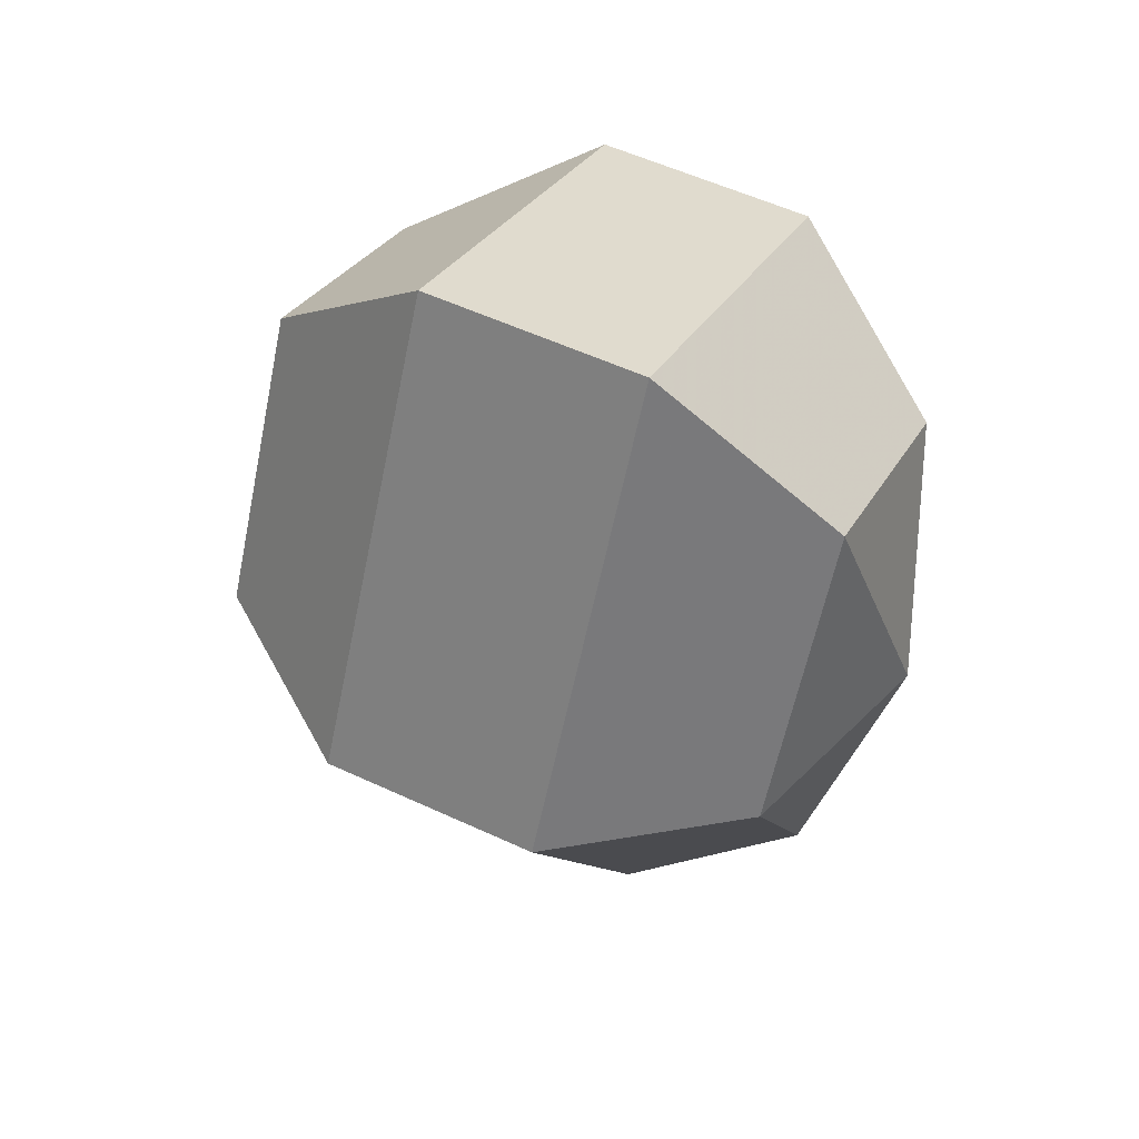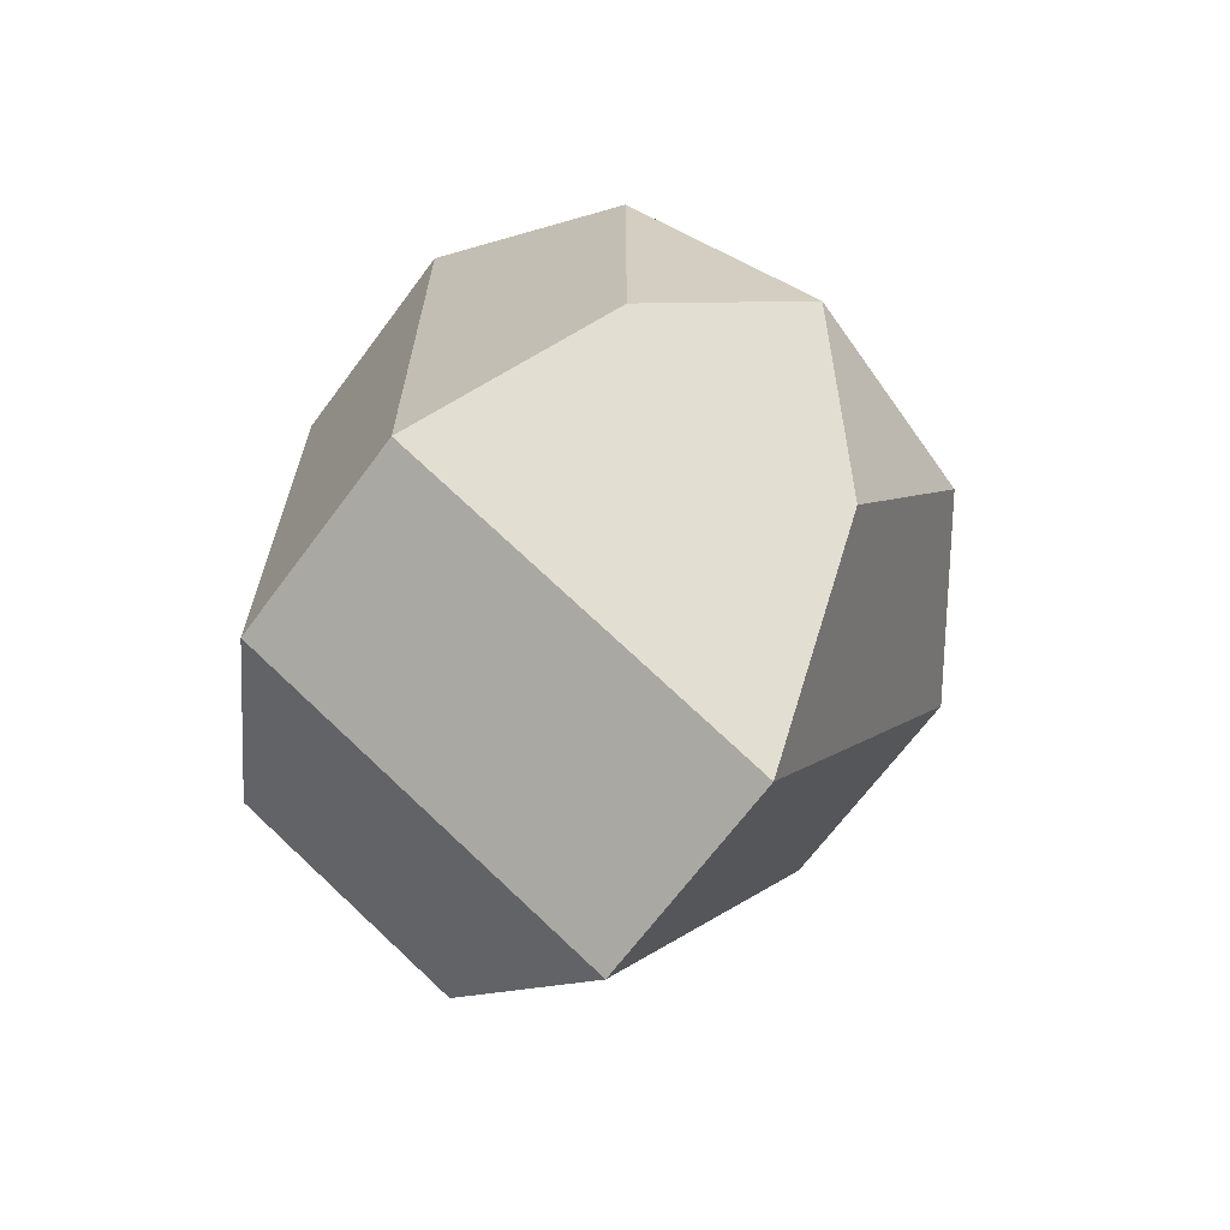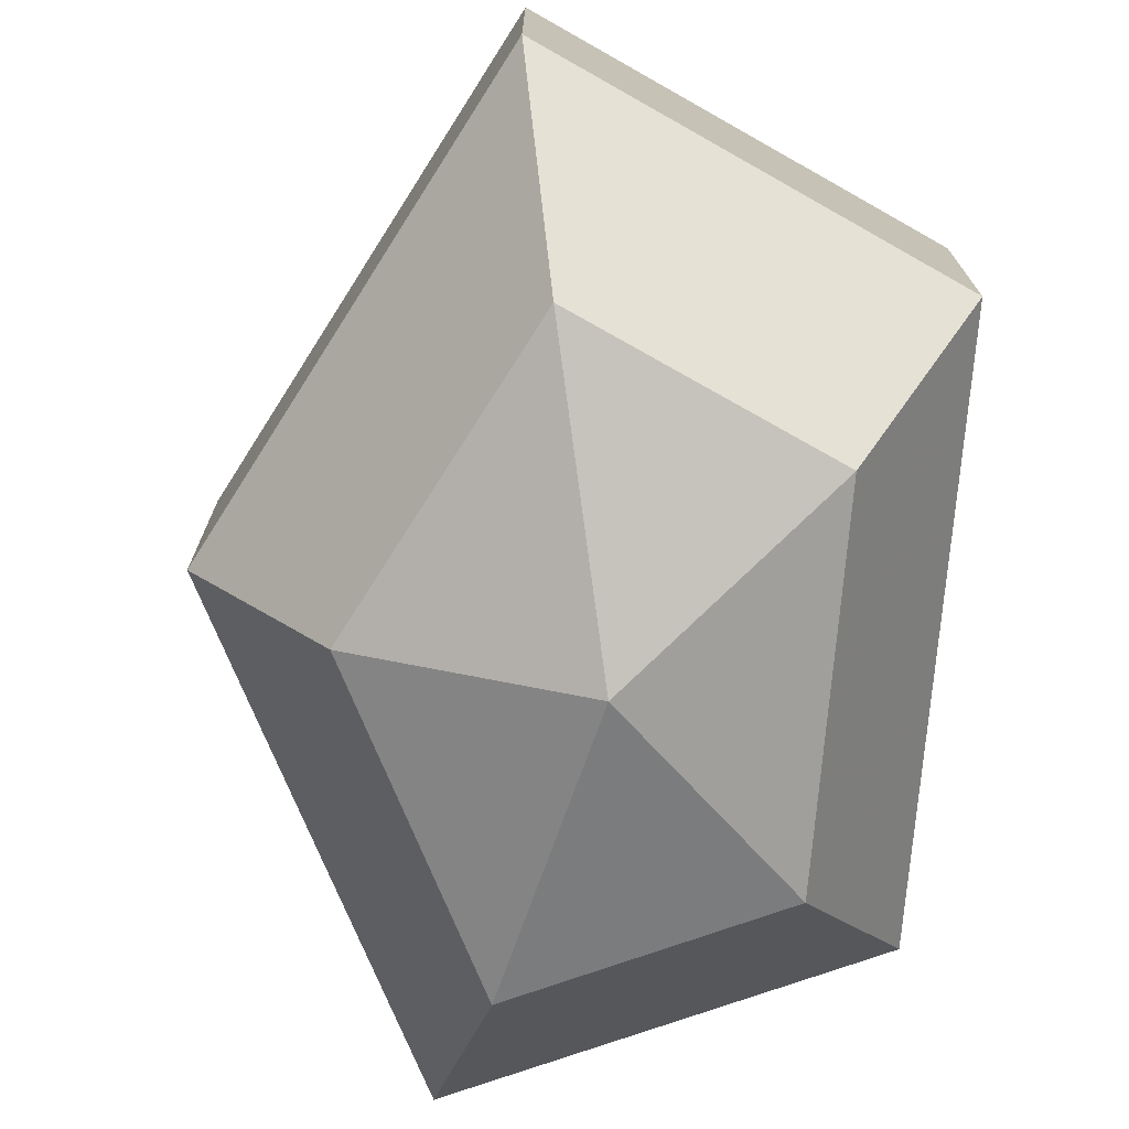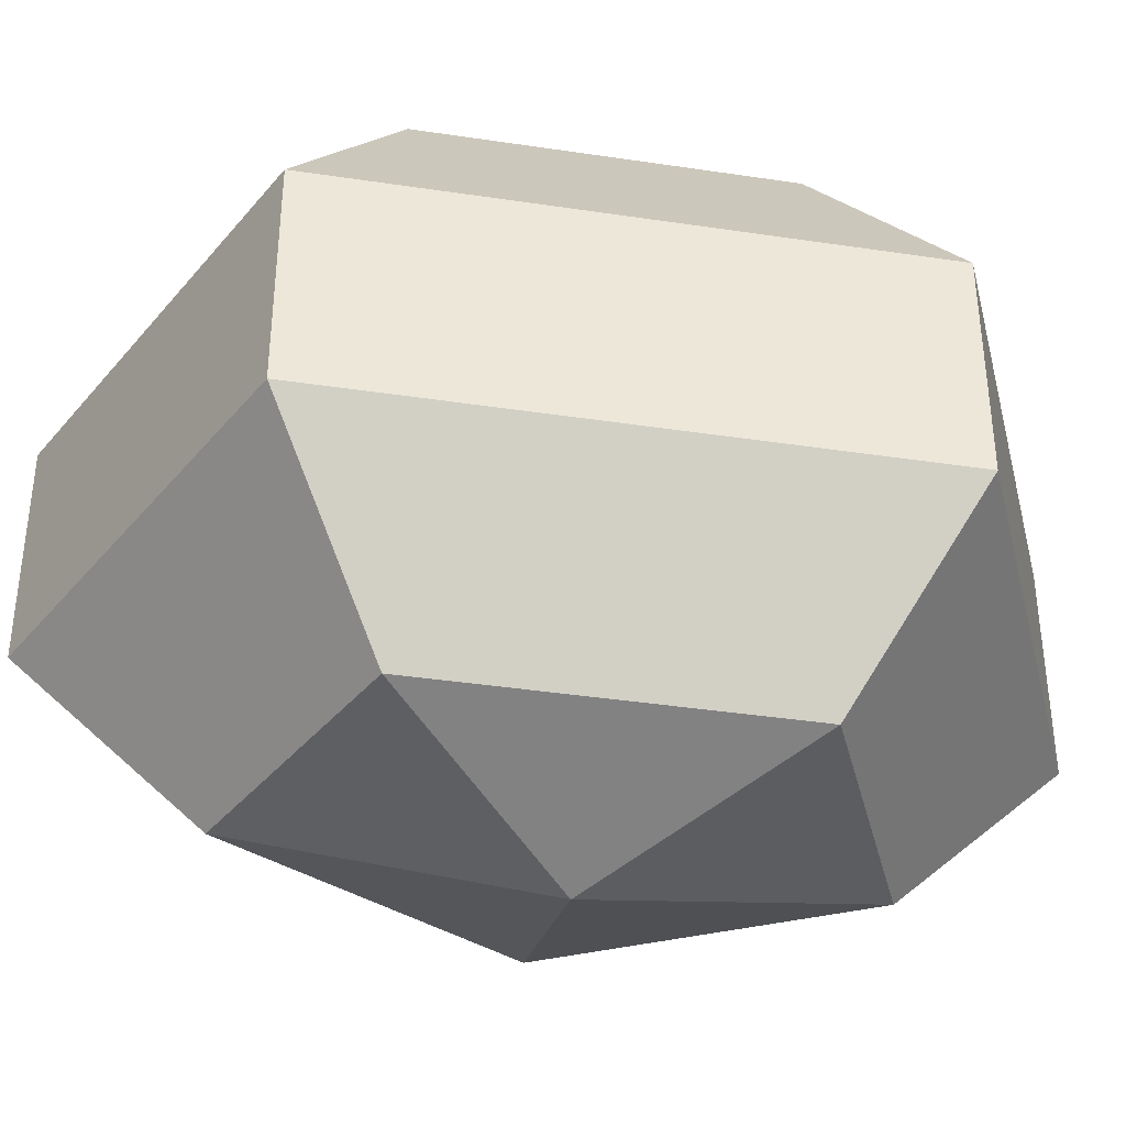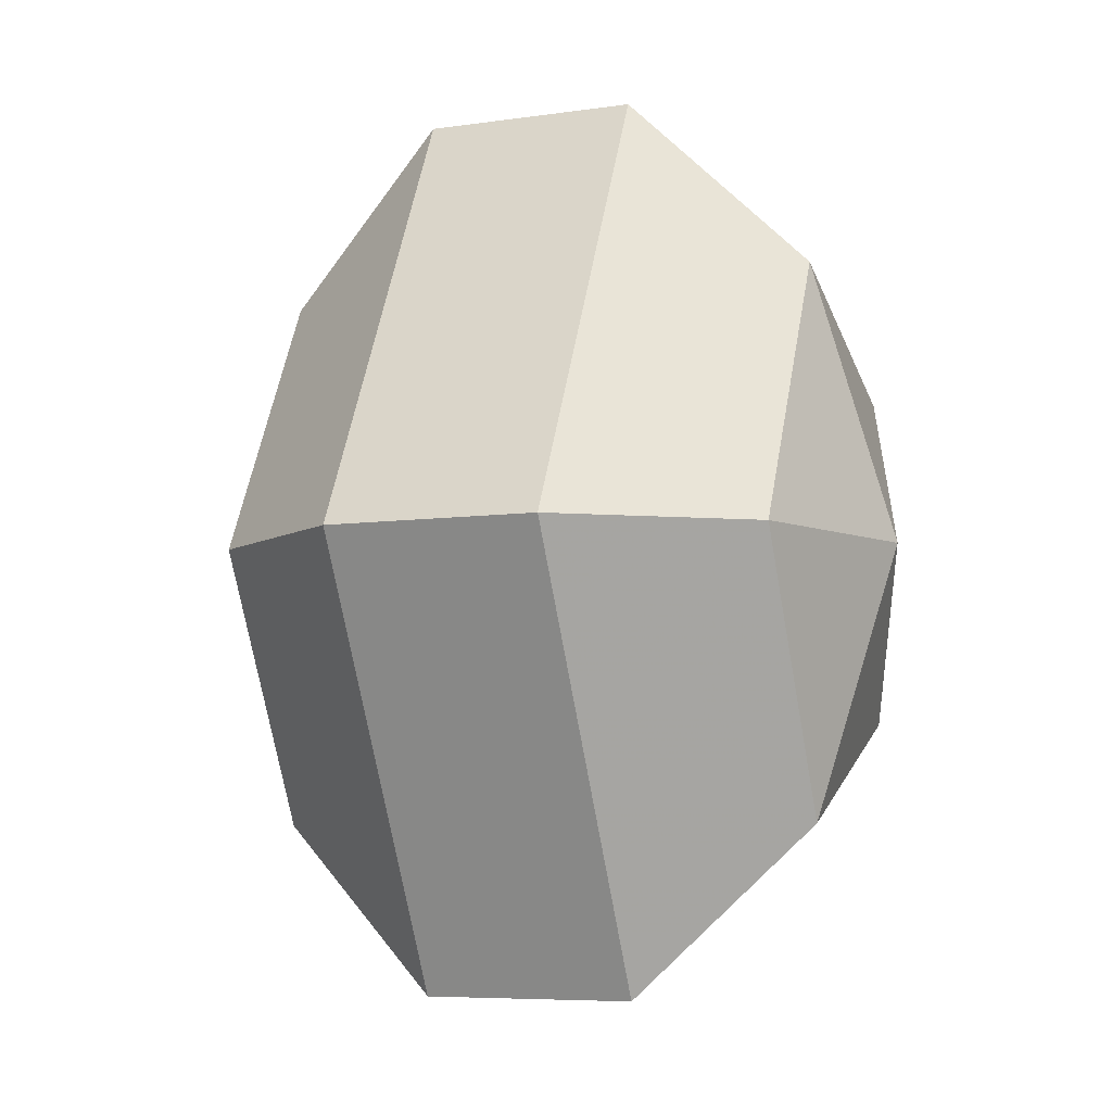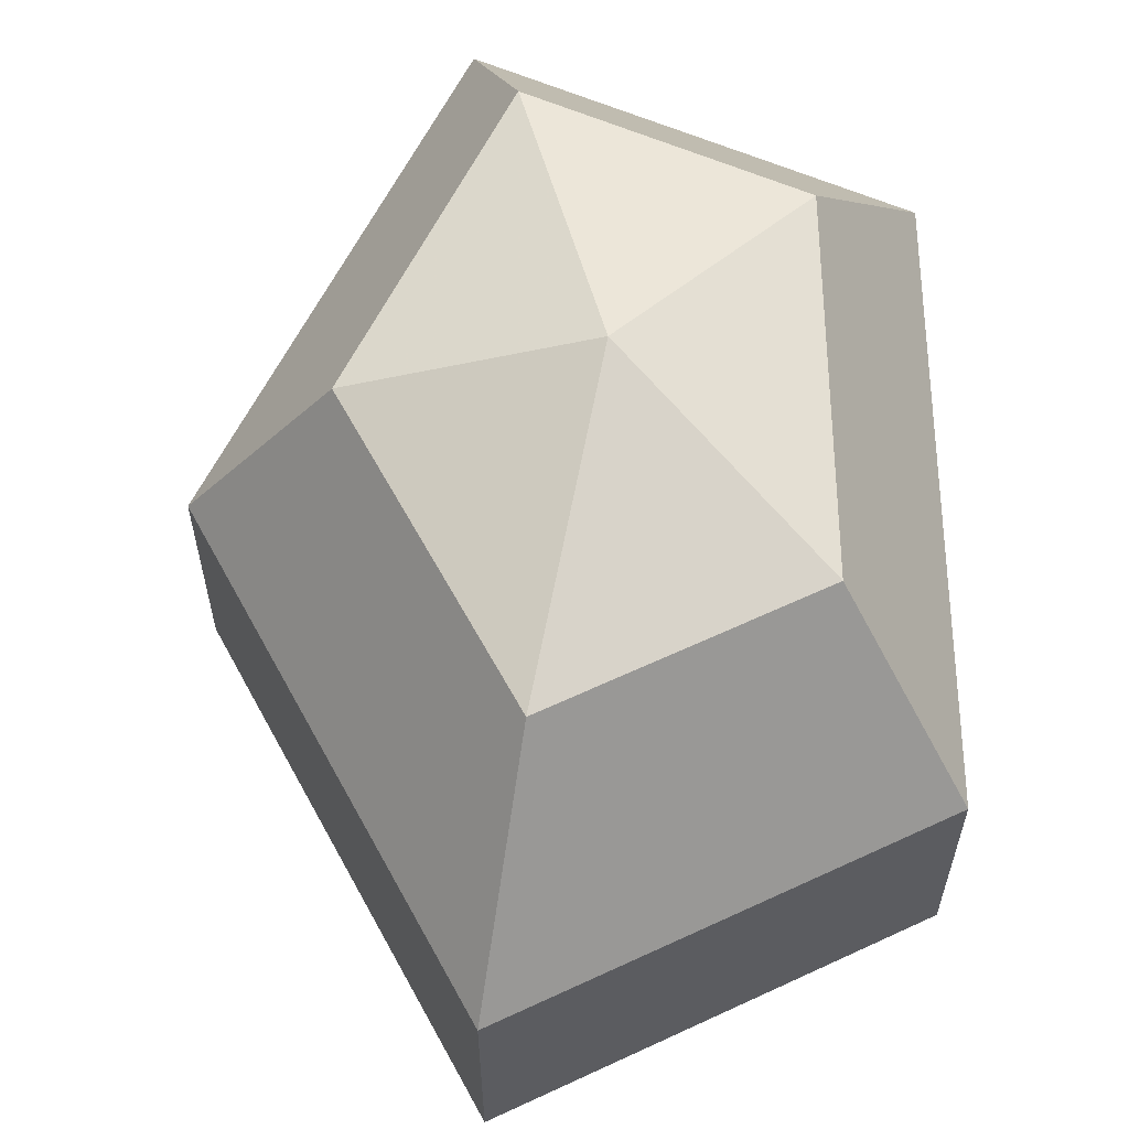
<metadata>
{"format":"obj","ext":"obj","renderer":"f3d","projection":"perspective","resolution":1024,"background":"white","views":[{"elev":55.6,"azim":-64.0,"up":"+Y"},{"elev":-67.6,"azim":143.4,"up":"+Y"},{"elev":-74.1,"azim":-5.0,"up":"+Z"},{"elev":-38.8,"azim":79.3,"up":"+Z"},{"elev":-7.0,"azim":-67.3,"up":"+Y"},{"elev":61.7,"azim":-1.0,"up":"+Z"}]}
</metadata>
<code>
v 225 104 130
v 225 104 130
v 225 104 130
v 225 104 130
v 225 104 130
v 225 104 130
v 221.2 104 131.2
v 223.8 98.91 131.2
v 228.1 100.9 131.2
v 228.1 107.1 131.2
v 223.8 109.1 131.2
v 221.2 104 131.2
v 218.8 104 134.5
v 223.1 95.77 134.5
v 230 98.91 134.5
v 230 109.1 134.5
v 223.1 112.2 134.5
v 218.8 104 134.5
v 218.8 104 138.5
v 223.1 95.77 138.5
v 230 98.91 138.5
v 230 109.1 138.5
v 223.1 112.2 138.5
v 218.8 104 138.5
v 221.2 104 141.8
v 223.8 98.91 141.8
v 228.1 100.9 141.8
v 228.1 107.1 141.8
v 223.8 109.1 141.8
v 221.2 104 141.8
v 225 104 143
v 225 104 143
v 225 104 143
v 225 104 143
v 225 104 143
v 225 104 143
g foo
f 8 7 1
f 9 8 2
f 10 9 3
f 11 10 4
f 12 11 5
f 14 13 7
f 15 14 8
f 16 15 9
f 17 16 10
f 18 17 11
f 20 19 13
f 21 20 14
f 22 21 15
f 23 22 16
f 24 23 17
f 26 25 19
f 27 26 20
f 28 27 21
f 29 28 22
f 30 29 23
f 32 31 25
f 33 32 26
f 34 33 27
f 35 34 28
f 36 35 29
f 2 8 1
f 3 9 2
f 4 10 3
f 5 11 4
f 6 12 5
f 8 14 7
f 9 15 8
f 10 16 9
f 11 17 10
f 12 18 11
f 14 20 13
f 15 21 14
f 16 22 15
f 17 23 16
f 18 24 17
f 20 26 19
f 21 27 20
f 22 28 21
f 23 29 22
f 24 30 23
f 26 32 25
f 27 33 26
f 28 34 27
f 29 35 28
f 30 36 29
g

</code>
